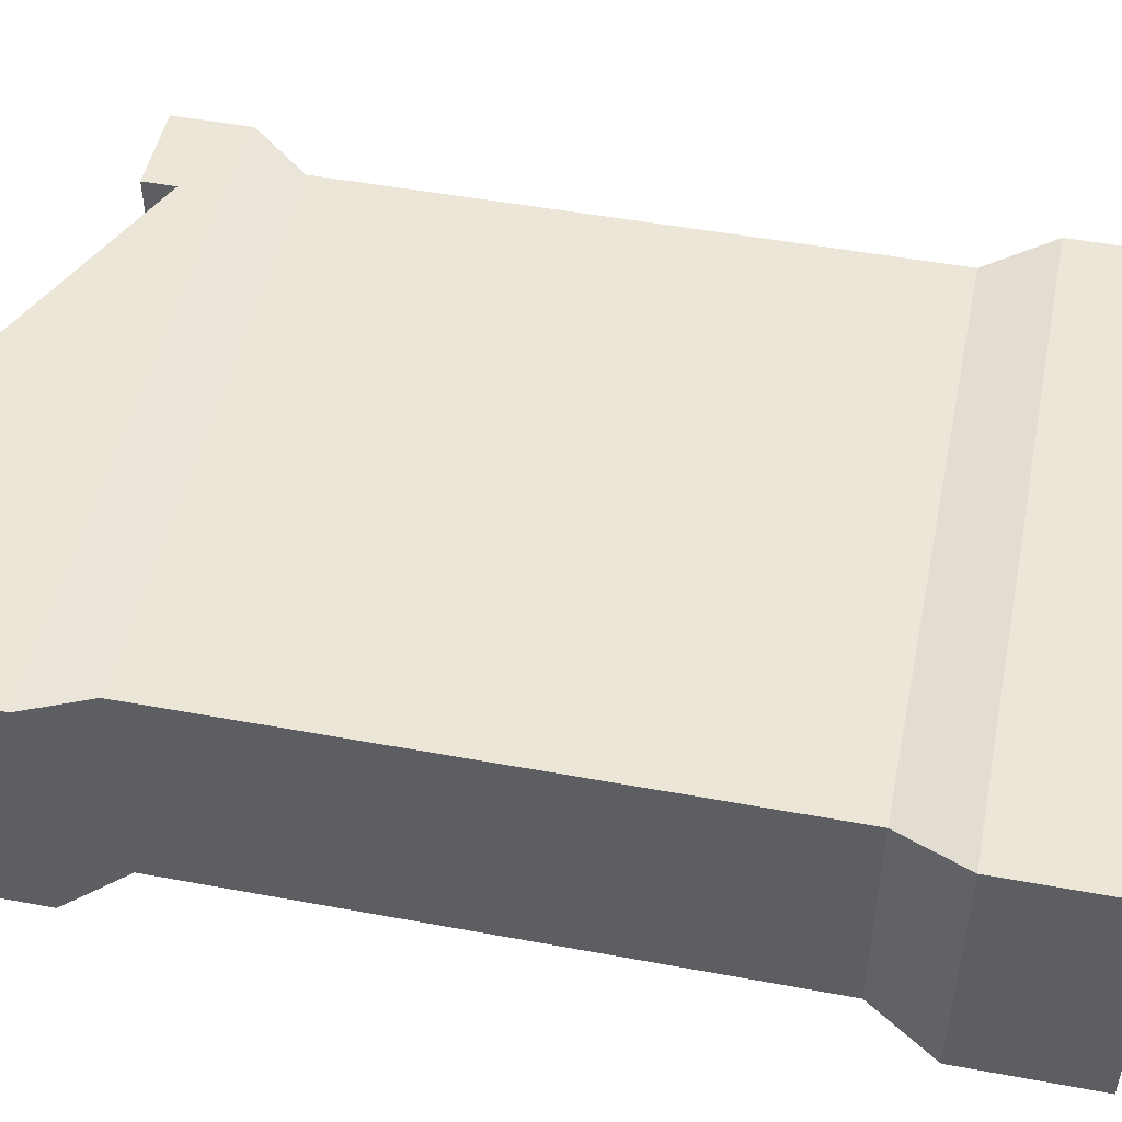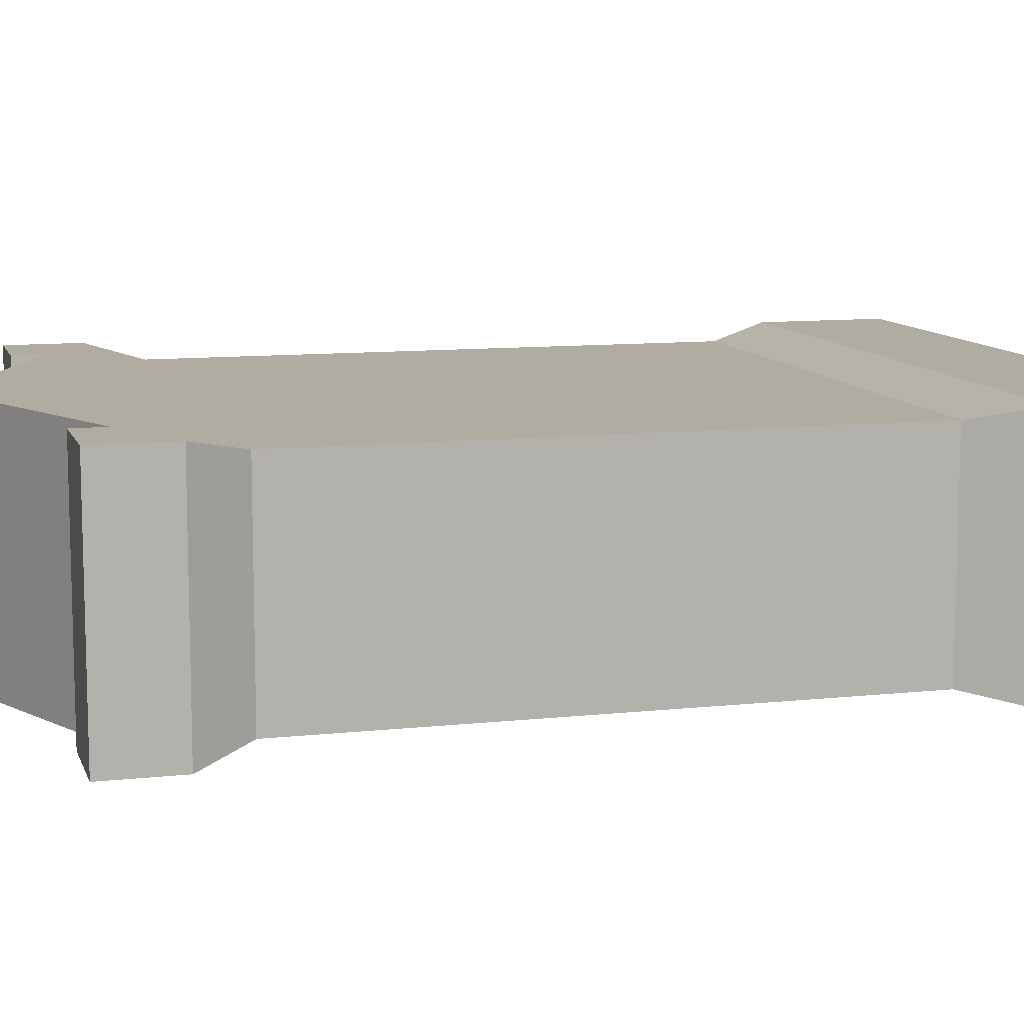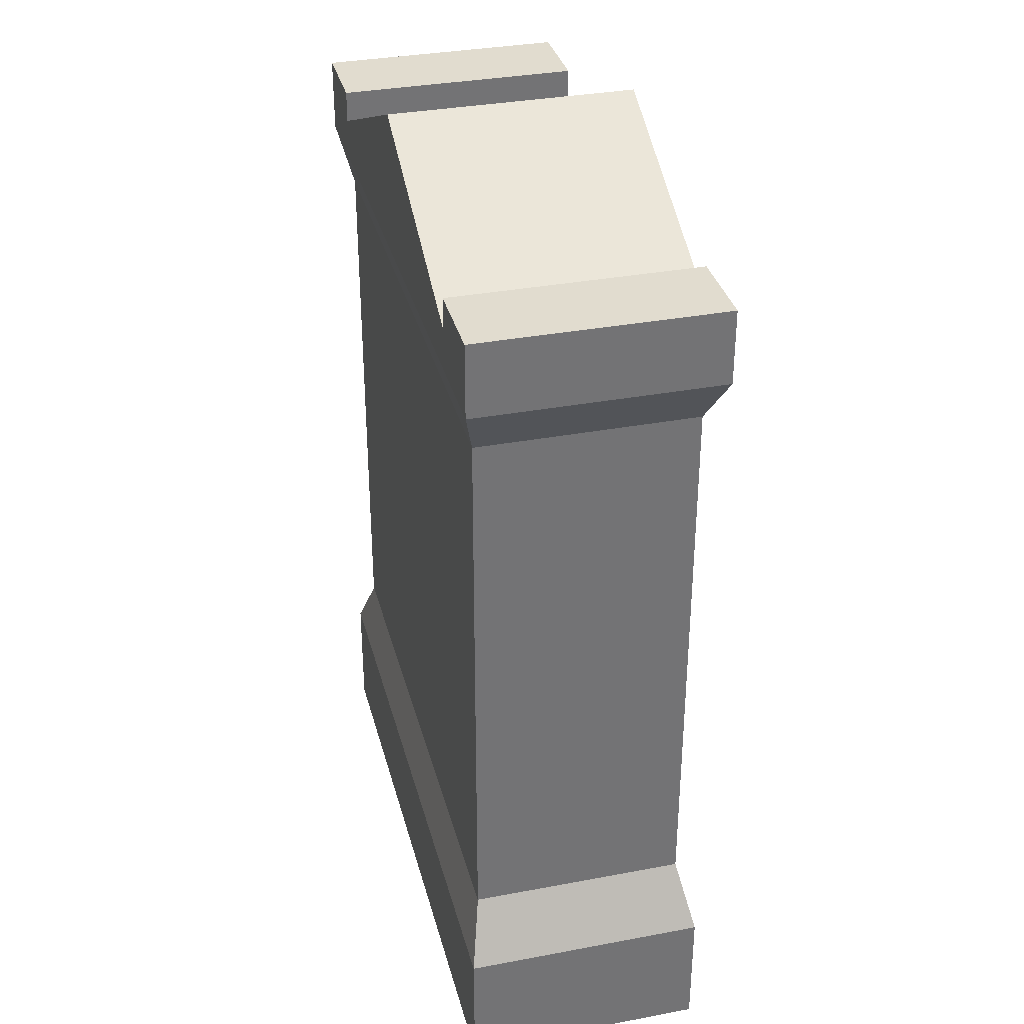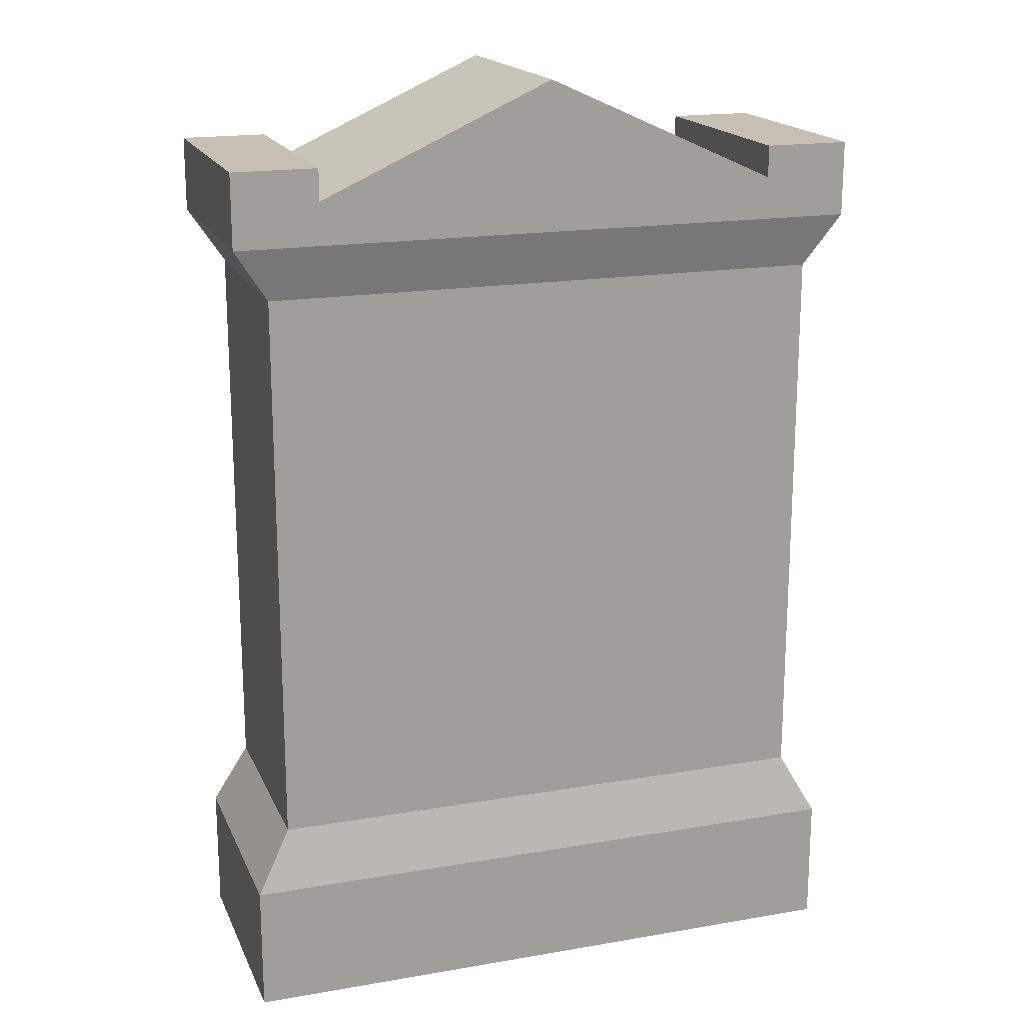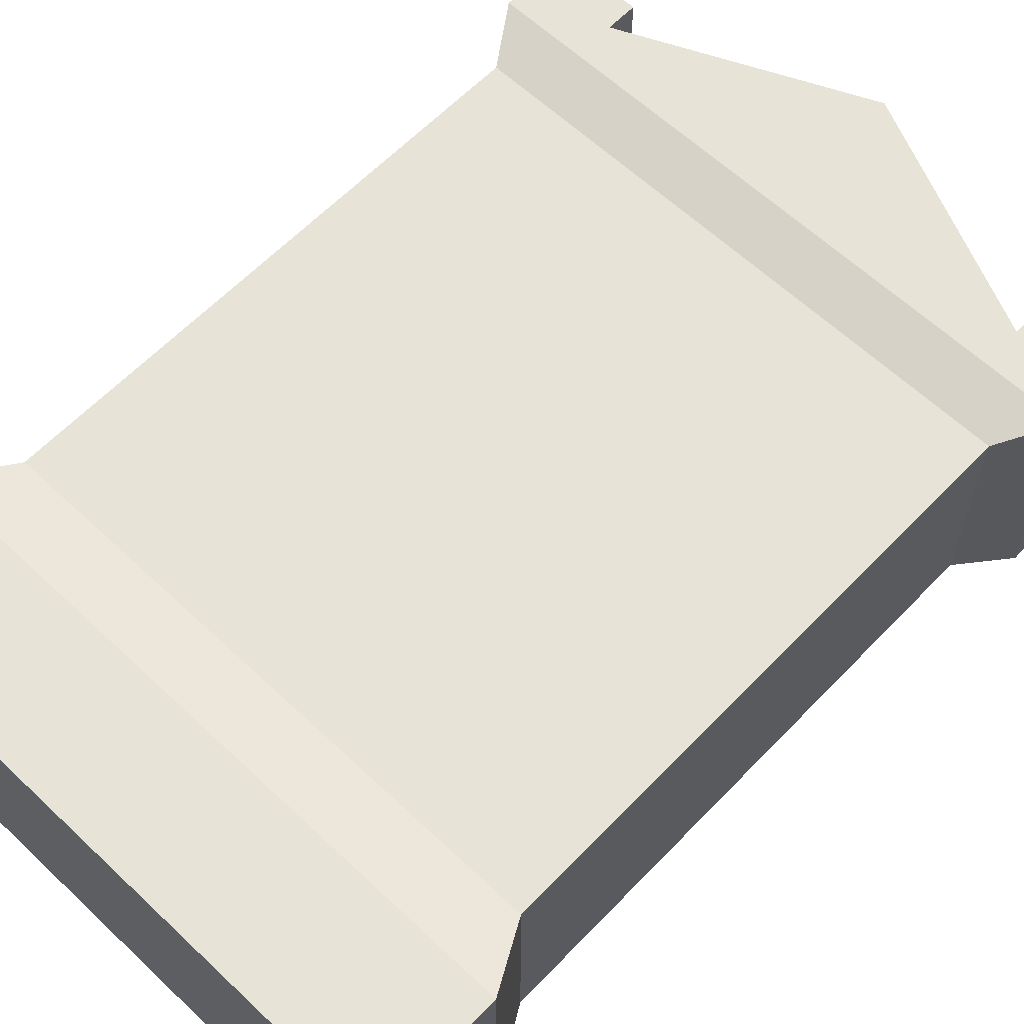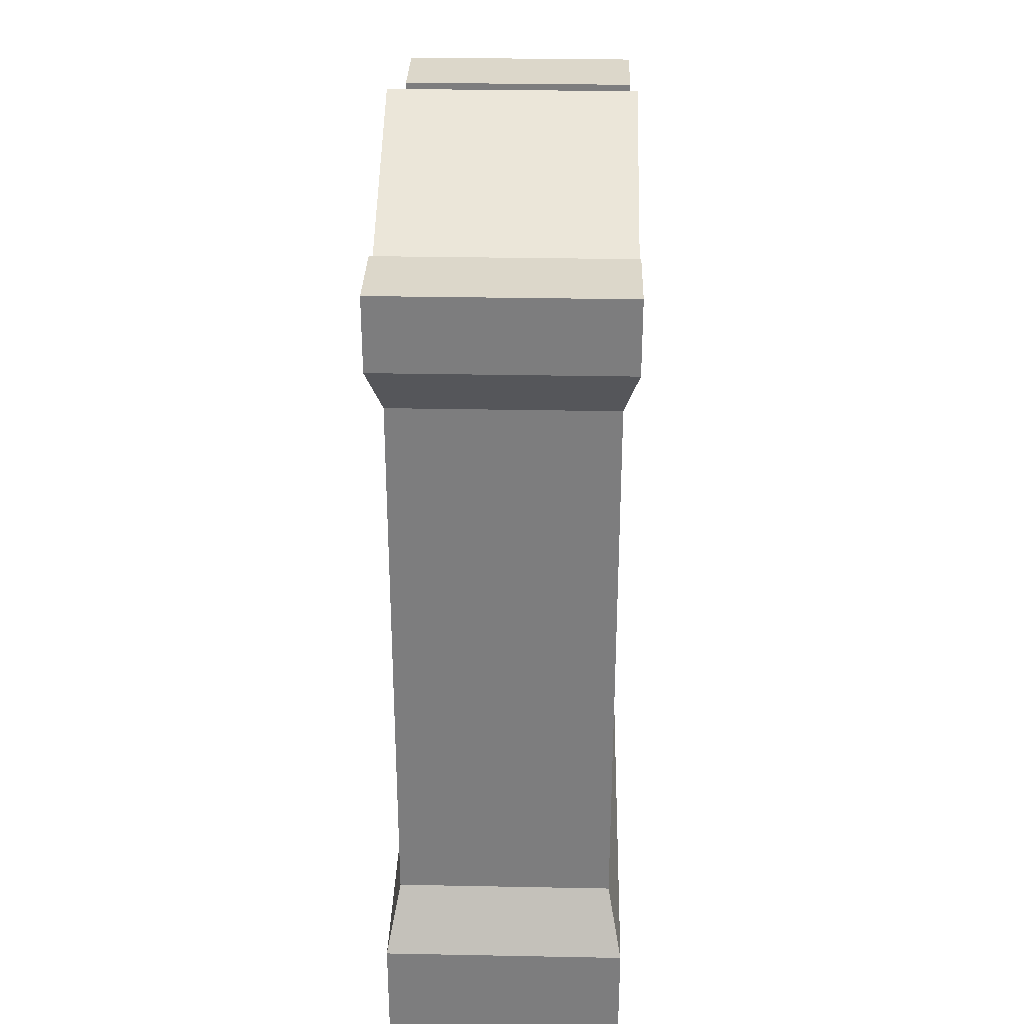
<metadata>
{"format":"obj","ext":"obj","renderer":"f3d","projection":"perspective","resolution":1024,"background":"white","views":[{"elev":49.2,"azim":-78.4,"up":"+Z"},{"elev":10.2,"azim":-105.6,"up":"+Z"},{"elev":34.4,"azim":75.8,"up":"+Y"},{"elev":18.1,"azim":-18.5,"up":"+Y"},{"elev":61.9,"azim":43.7,"up":"+Z"},{"elev":30.7,"azim":-88.4,"up":"+Y"}]}
</metadata>
<code>
g gravestoneDecorative
v 0.195 0.5395 -0.07475
v 0.195 0.494 -0.07475
v 0.195 0.5395 0.07475
v 0.195 0.494 0.07475
v 0.1736 0.4615 -0.06653
v 0.1736 0.117 -0.06653
v 0.1736 0.4615 0.06653
v 0.1736 0.117 0.06653
v -0.195 0.494 -0.07475
v -0.195 0.494 0.07475
v -0.1736 0.4615 -0.06653
v -0.1736 0.4615 0.06653
v -0.143 0.5395 -0.07475
v -0.143 0.5395 0.07475
v -0.195 0.5395 -0.07475
v -0.195 0.5395 0.07475
v -0.1736 0.117 -0.06653
v -0.195 0 -0.07475
v 0.195 0 -0.07475
v -0.195 0.078 -0.07475
v 0.195 0.078 -0.07475
v 0.143 0.52 -0.07475
v 0.143 0.52 0.07475
v 0 0.585 -0.07475
v 0 0.585 0.07475
v 0.195 0.078 0.07475
v -0.195 0.078 0.07475
v -0.1736 0.117 0.06653
v 0.195 0 0.07475
v -0.195 0 0.07475
v 0.143 0.5395 -0.07475
v 0.143 0.5395 0.07475
v -0.143 0.52 0.07475
v -0.143 0.52 -0.07475
f 3 2 1
f 2 3 4
f 7 6 5
f 6 7 8
f 11 10 9
f 10 11 12
f 15 14 13
f 14 15 16
f 9 5 11
f 5 9 2
f 11 6 17
f 6 11 5
f 20 19 18
f 19 20 21
f 24 23 22
f 23 24 25
f 10 15 9
f 15 10 16
f 4 12 7
f 12 4 10
f 17 21 20
f 21 17 6
f 8 27 26
f 27 8 28
f 26 30 29
f 30 26 27
f 7 28 8
f 28 7 12
f 28 11 17
f 11 28 12
f 27 17 20
f 17 27 28
f 23 31 22
f 31 23 32
f 4 5 2
f 5 4 7
f 31 3 1
f 3 31 32
f 23 3 32
f 23 4 3
f 4 23 10
f 33 10 23
f 25 33 23
f 10 33 16
f 16 33 14
f 6 26 21
f 26 6 8
f 34 25 24
f 25 34 33
f 30 20 18
f 20 30 27
f 26 19 21
f 19 26 29
f 34 15 13
f 34 9 15
f 9 34 2
f 22 2 34
f 24 22 34
f 2 22 1
f 1 22 31
f 14 34 13
f 34 14 33
f 30 19 29
f 19 30 18

</code>
